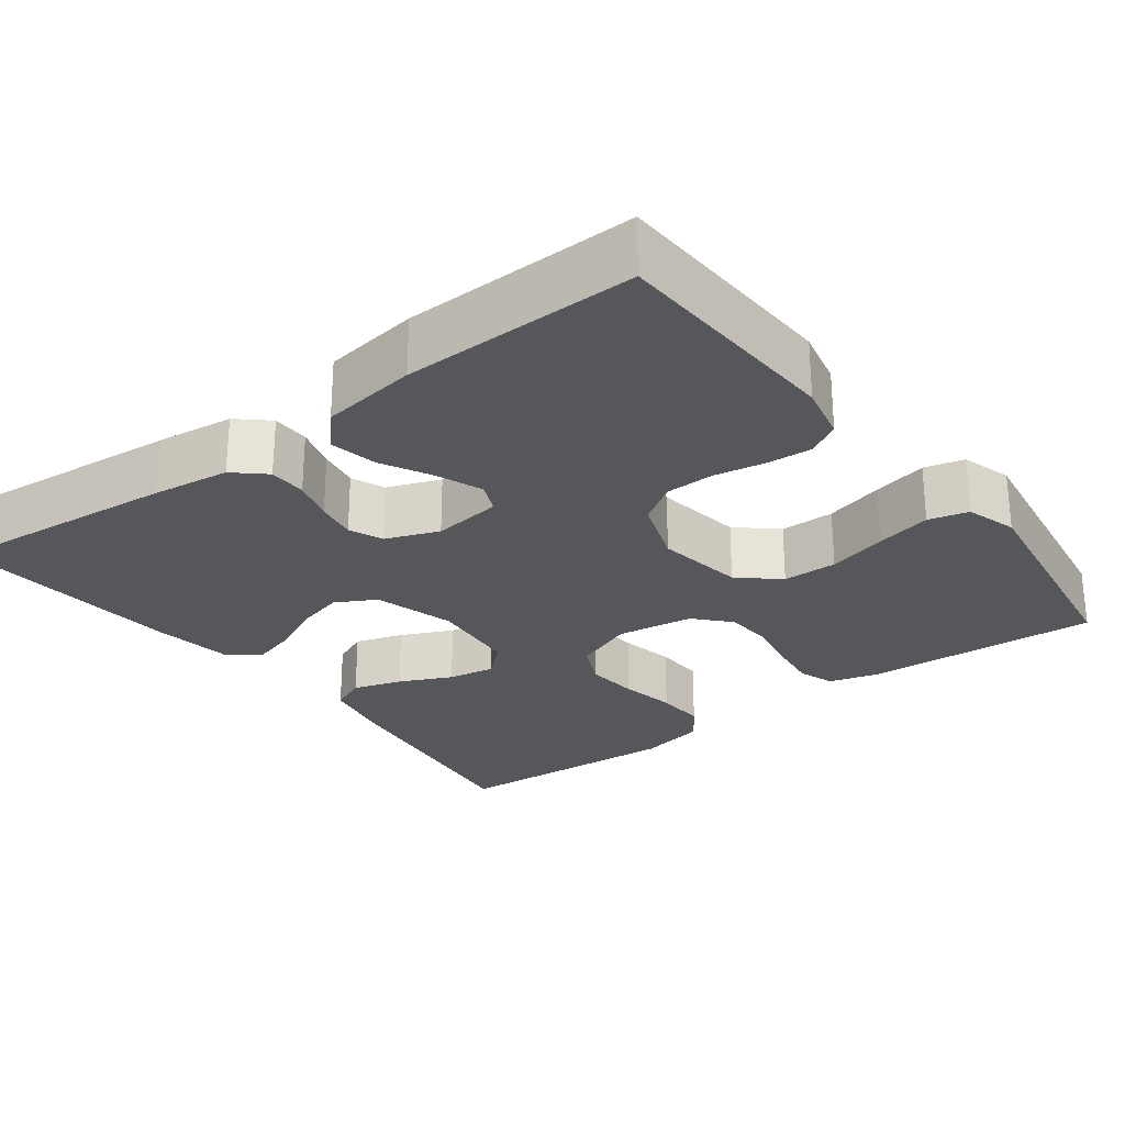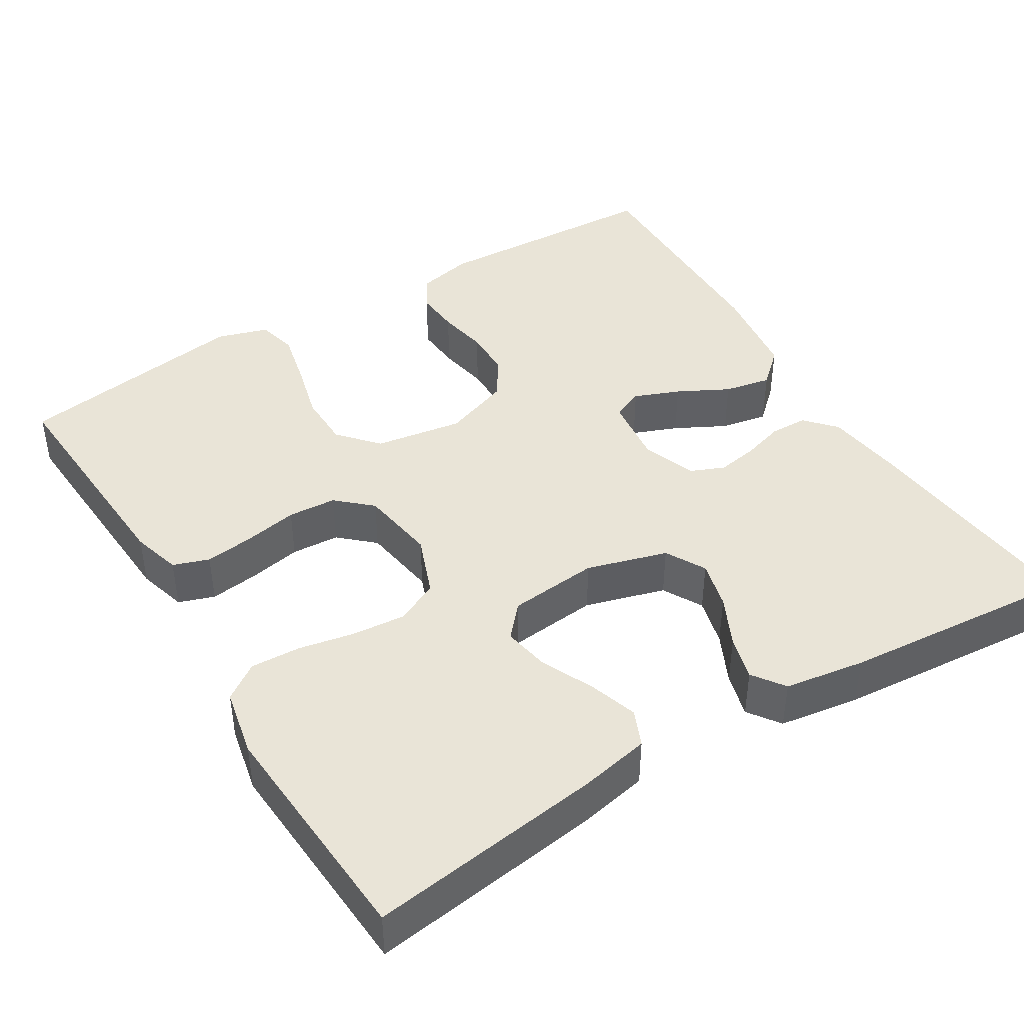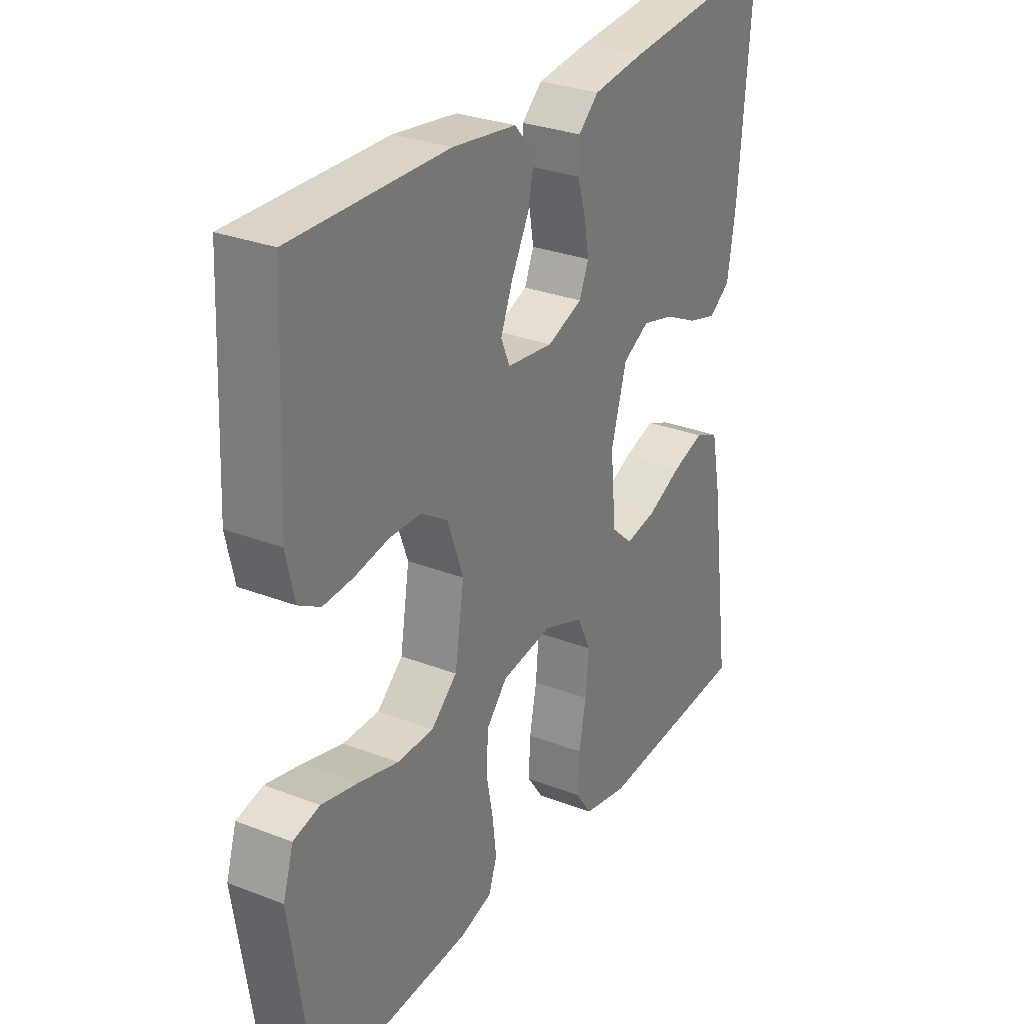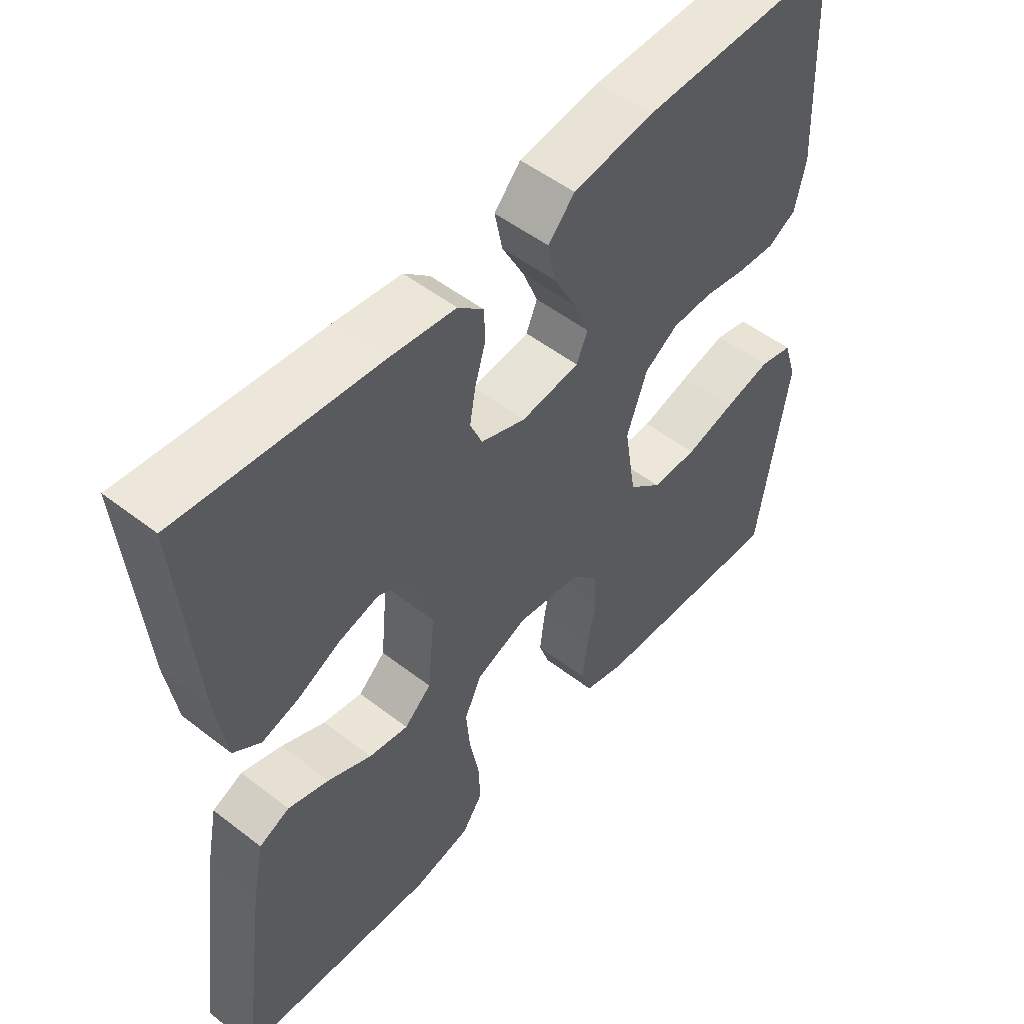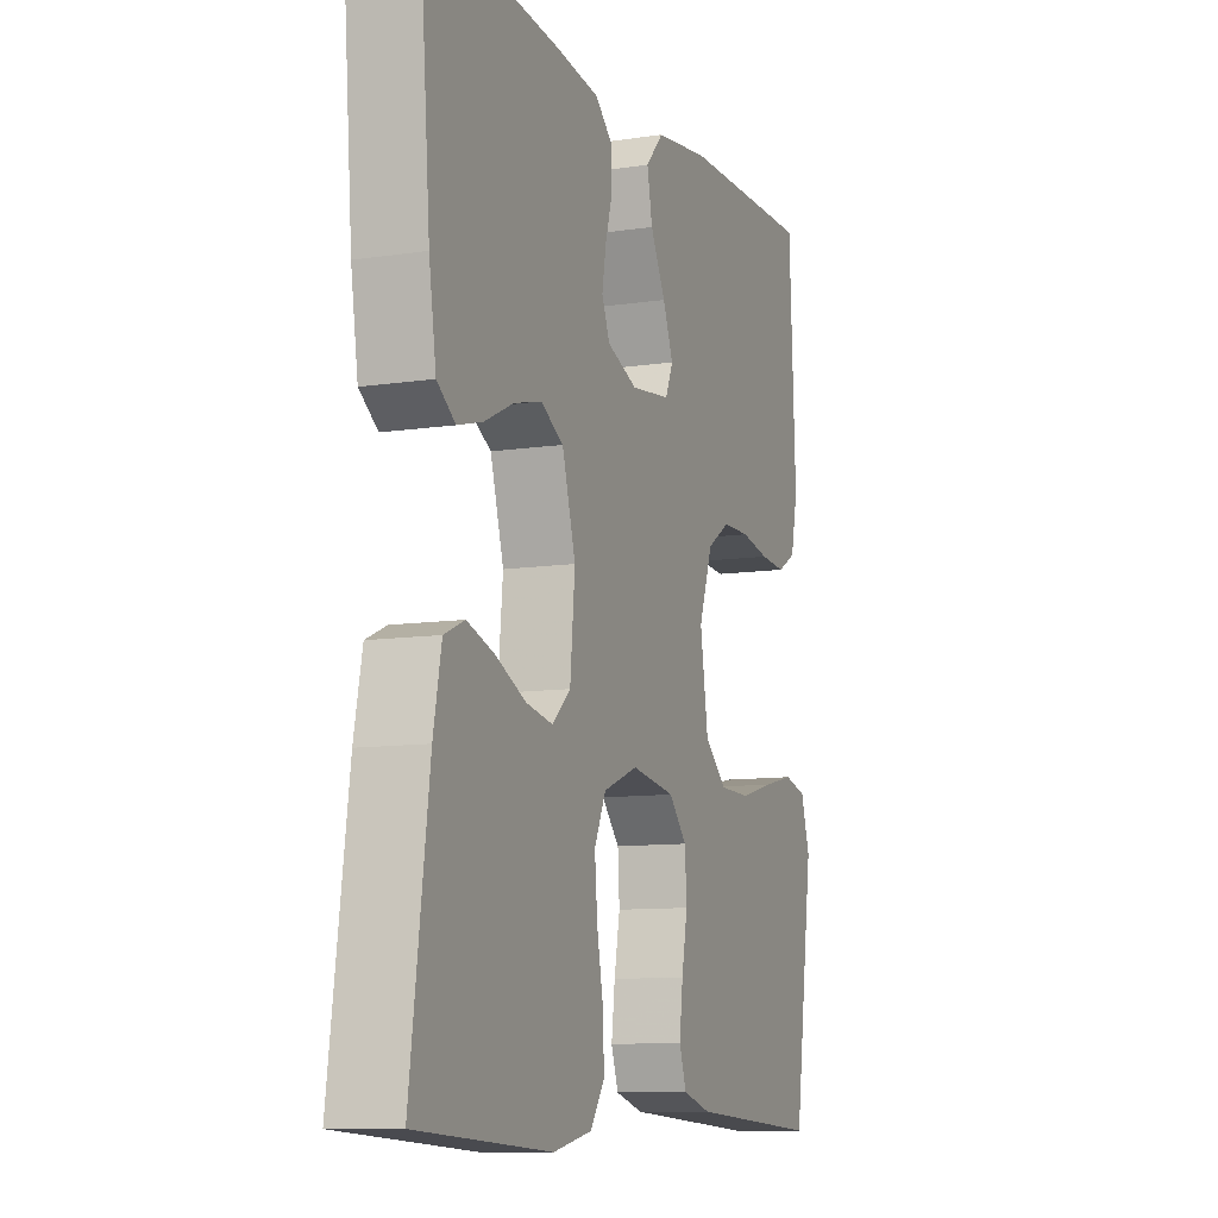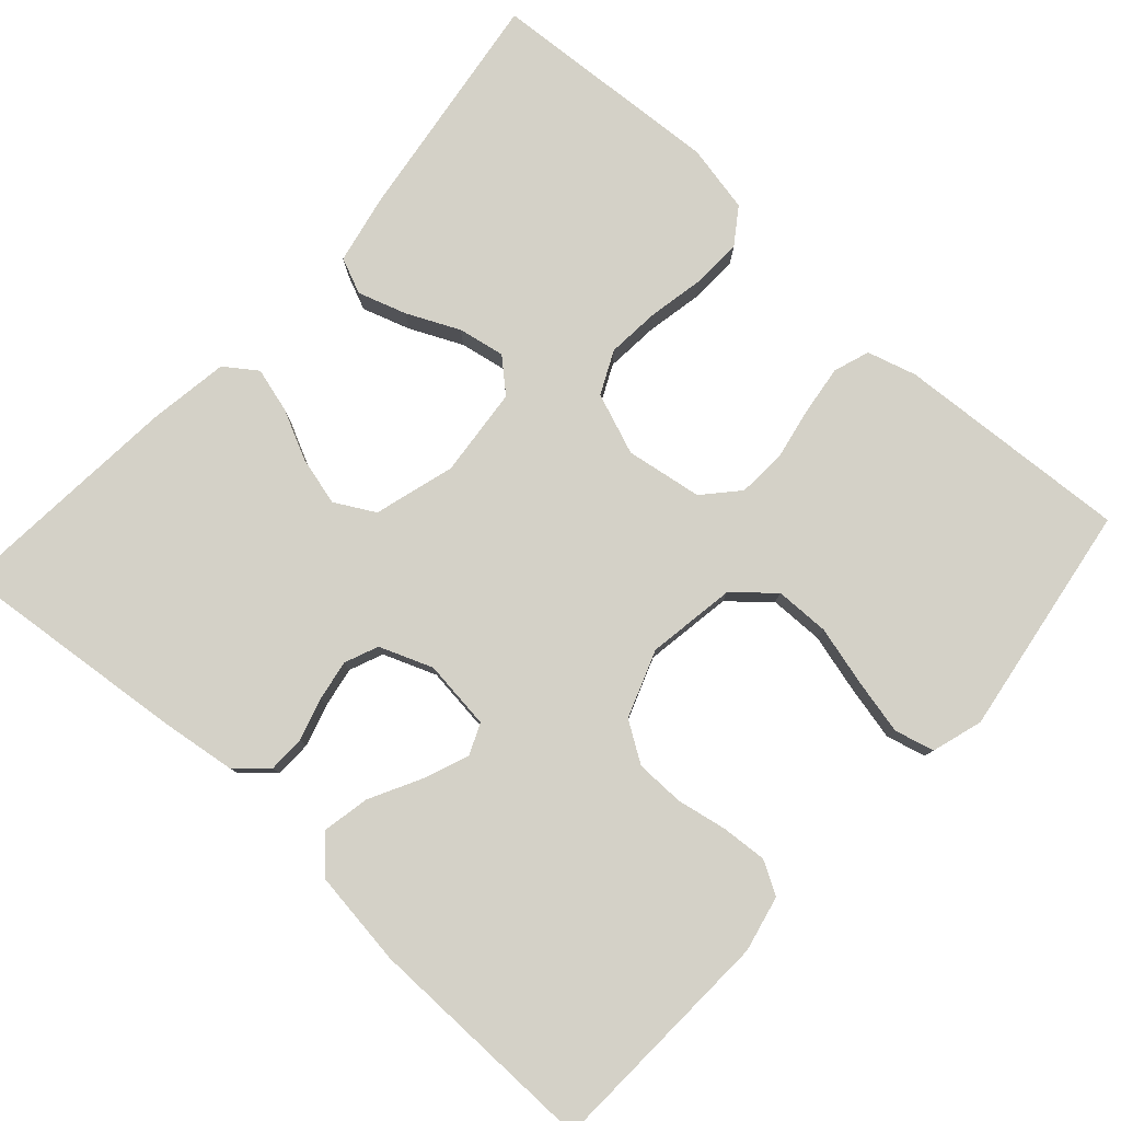
<metadata>
{"format":"obj","ext":"obj","renderer":"f3d","projection":"perspective","resolution":1024,"background":"white","views":[{"elev":-26.5,"azim":37.1,"up":"+Y"},{"elev":43.0,"azim":-121.5,"up":"+Y"},{"elev":29.2,"azim":119.9,"up":"+Z"},{"elev":51.9,"azim":-50.1,"up":"+Z"},{"elev":-10.1,"azim":-69.0,"up":"+Z"},{"elev":79.8,"azim":42.0,"up":"+Y"}]}
</metadata>
<code>
v -0.5 0.07 0.5
v -0.2 0.07 0.471
v -0.101 0.07 0.458
v -0.062 0.07 0.423
v -0.061 0.07 0.375
v -0.077 0.07 0.321
v -0.086 0.07 0.269
v -0.068 0.07 0.226
v 0 0.07 0.2
v 0.089 0.07 0.211
v 0.106 0.07 0.251
v 0.083 0.07 0.309
v 0.049 0.07 0.374
v 0.037 0.07 0.434
v 0.077 0.07 0.478
v 0.2 0.07 0.495
v 0.5 0.07 0.5
v 0.514 0.07 0.2
v 0.498 0.07 0.128
v 0.456 0.07 0.104
v 0.398 0.07 0.108
v 0.333 0.07 0.12
v 0.271 0.07 0.119
v 0.22 0.07 0.086
v 0.189 0.07 0
v 0.207 0.07 -0.113
v 0.257 0.07 -0.157
v 0.327 0.07 -0.158
v 0.403 0.07 -0.138
v 0.474 0.07 -0.122
v 0.525 0.07 -0.135
v 0.545 0.07 -0.2
v 0.5 0.07 -0.5
v 0.2 0.07 -0.482
v 0.137 0.07 -0.464
v 0.121 0.07 -0.418
v 0.129 0.07 -0.355
v 0.142 0.07 -0.287
v 0.138 0.07 -0.225
v 0.098 0.07 -0.181
v 0 0.07 -0.166
v -0.078 0.07 -0.196
v -0.104 0.07 -0.251
v -0.098 0.07 -0.32
v -0.084 0.07 -0.391
v -0.081 0.07 -0.455
v -0.113 0.07 -0.501
v -0.2 0.07 -0.519
v -0.5 0.07 -0.5
v -0.459 0.07 -0.2
v -0.441 0.07 -0.11
v -0.395 0.07 -0.09
v -0.333 0.07 -0.11
v -0.266 0.07 -0.141
v -0.206 0.07 -0.152
v -0.165 0.07 -0.115
v -0.154 0.07 0
v -0.184 0.07 0.103
v -0.235 0.07 0.131
v -0.297 0.07 0.115
v -0.361 0.07 0.084
v -0.418 0.07 0.068
v -0.459 0.07 0.097
v -0.475 0.07 0.2
v -0.5 0 0.5
v -0.2 0 0.471
v -0.101 0 0.458
v -0.062 0 0.423
v -0.061 0 0.375
v -0.077 0 0.321
v -0.086 0 0.269
v -0.068 0 0.226
v 0 0 0.2
v 0.089 0 0.211
v 0.106 0 0.251
v 0.083 0 0.309
v 0.049 0 0.374
v 0.037 0 0.434
v 0.077 0 0.478
v 0.2 0 0.495
v 0.5 0 0.5
v 0.514 0 0.2
v 0.498 0 0.128
v 0.456 0 0.104
v 0.398 0 0.108
v 0.333 0 0.12
v 0.271 0 0.119
v 0.22 0 0.086
v 0.189 0 0
v 0.207 0 -0.113
v 0.257 0 -0.157
v 0.327 0 -0.158
v 0.403 0 -0.138
v 0.474 0 -0.122
v 0.525 0 -0.135
v 0.545 0 -0.2
v 0.5 0 -0.5
v 0.2 0 -0.482
v 0.137 0 -0.464
v 0.121 0 -0.418
v 0.129 0 -0.355
v 0.142 0 -0.287
v 0.138 0 -0.225
v 0.098 0 -0.181
v 0 0 -0.166
v -0.078 0 -0.196
v -0.104 0 -0.251
v -0.098 0 -0.32
v -0.084 0 -0.391
v -0.081 0 -0.455
v -0.113 0 -0.501
v -0.2 0 -0.519
v -0.5 0 -0.5
v -0.459 0 -0.2
v -0.441 0 -0.11
v -0.395 0 -0.09
v -0.333 0 -0.11
v -0.266 0 -0.141
v -0.206 0 -0.152
v -0.165 0 -0.115
v -0.154 0 0
v -0.184 0 0.103
v -0.235 0 0.131
v -0.297 0 0.115
v -0.361 0 0.084
v -0.418 0 0.068
v -0.459 0 0.097
v -0.475 0 0.2
f 4 5 6
f 3 4 6
f 2 3 6
f 1 2 6
f 64 1 6
f 63 64 6
f 62 63 6
f 61 62 6
f 60 61 6
f 59 60 6 7
f 58 59 7 8
f 57 58 8 9
f 56 57 9 10
f 52 53 54
f 51 52 54
f 50 51 54
f 49 50 54
f 48 49 54
f 47 48 54
f 46 47 54
f 45 46 54
f 44 45 54
f 43 44 54 55
f 42 43 55 56
f 36 37 38
f 35 36 38
f 34 35 38
f 33 34 38
f 32 33 38
f 31 32 38
f 30 31 38
f 29 30 38
f 28 29 38
f 27 28 38 39
f 26 27 39 40
f 20 21 22
f 19 20 22
f 18 19 22
f 17 18 22
f 16 17 22
f 15 16 22
f 14 15 22
f 13 14 22
f 12 13 22
f 11 12 22 23
f 10 11 23 24
f 10 24 25
f 56 10 25
f 42 56 25
f 41 42 25
f 25 26 40 41
f 70 69 68
f 70 68 67
f 70 67 66
f 70 66 65
f 70 65 128
f 70 128 127
f 70 127 126
f 70 126 125
f 70 125 124
f 71 70 124 123
f 72 71 123 122
f 73 72 122 121
f 74 73 121 120
f 118 117 116
f 118 116 115
f 118 115 114
f 118 114 113
f 118 113 112
f 118 112 111
f 118 111 110
f 118 110 109
f 118 109 108
f 119 118 108 107
f 120 119 107 106
f 102 101 100
f 102 100 99
f 102 99 98
f 102 98 97
f 102 97 96
f 102 96 95
f 102 95 94
f 102 94 93
f 102 93 92
f 103 102 92 91
f 104 103 91 90
f 86 85 84
f 86 84 83
f 86 83 82
f 86 82 81
f 86 81 80
f 86 80 79
f 86 79 78
f 86 78 77
f 86 77 76
f 87 86 76 75
f 88 87 75 74
f 89 88 74
f 89 74 120
f 89 120 106
f 89 106 105
f 105 104 90 89
f 1 65 66 2
f 2 66 67 3
f 3 67 68 4
f 4 68 69 5
f 5 69 70 6
f 6 70 71 7
f 7 71 72 8
f 8 72 73 9
f 9 73 74 10
f 10 74 75 11
f 11 75 76 12
f 12 76 77 13
f 13 77 78 14
f 14 78 79 15
f 15 79 80 16
f 16 80 81 17
f 17 81 82 18
f 18 82 83 19
f 19 83 84 20
f 20 84 85 21
f 21 85 86 22
f 22 86 87 23
f 23 87 88 24
f 24 88 89 25
f 25 89 90 26
f 26 90 91 27
f 27 91 92 28
f 28 92 93 29
f 29 93 94 30
f 30 94 95 31
f 31 95 96 32
f 32 96 97 33
f 33 97 98 34
f 34 98 99 35
f 35 99 100 36
f 36 100 101 37
f 37 101 102 38
f 38 102 103 39
f 39 103 104 40
f 40 104 105 41
f 41 105 106 42
f 42 106 107 43
f 43 107 108 44
f 44 108 109 45
f 45 109 110 46
f 46 110 111 47
f 47 111 112 48
f 48 112 113 49
f 49 113 114 50
f 50 114 115 51
f 51 115 116 52
f 52 116 117 53
f 53 117 118 54
f 54 118 119 55
f 55 119 120 56
f 56 120 121 57
f 57 121 122 58
f 58 122 123 59
f 59 123 124 60
f 60 124 125 61
f 61 125 126 62
f 62 126 127 63
f 63 127 128 64
f 64 128 65 1

</code>
